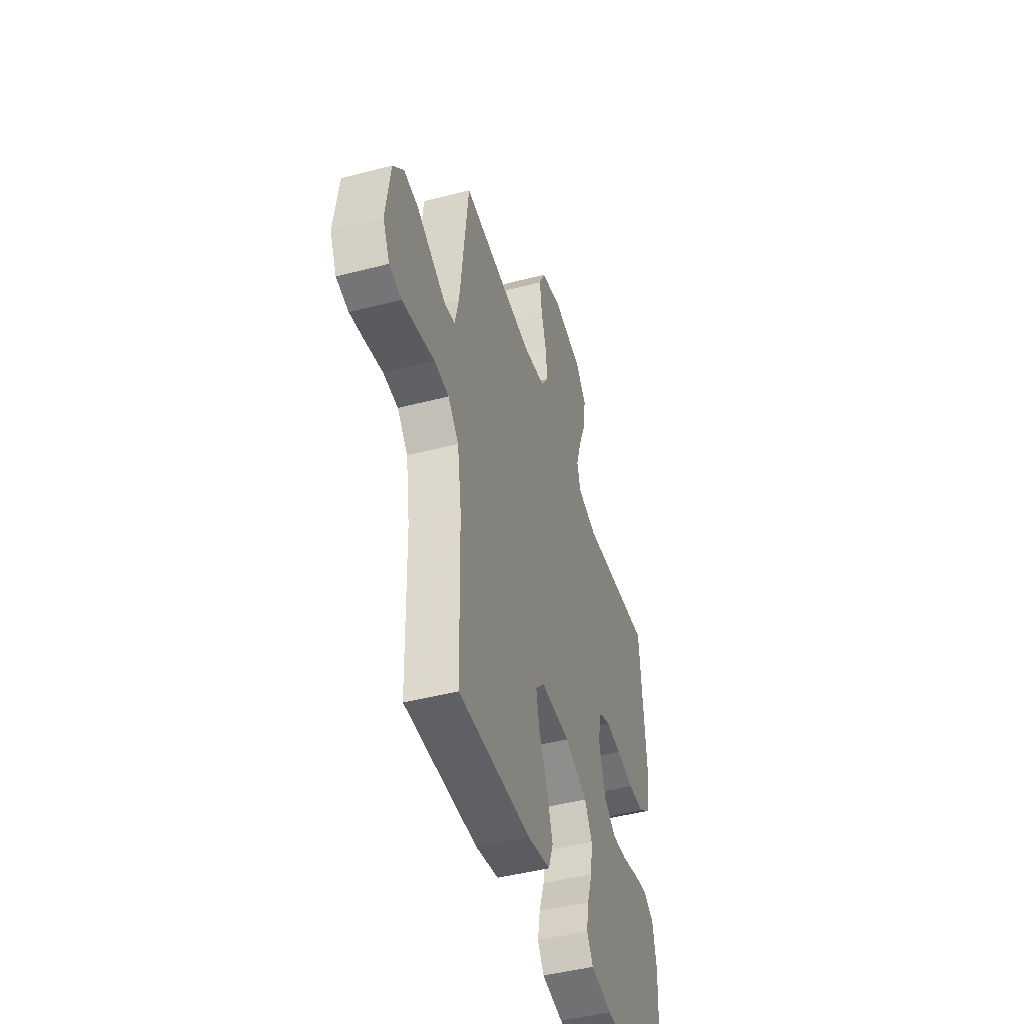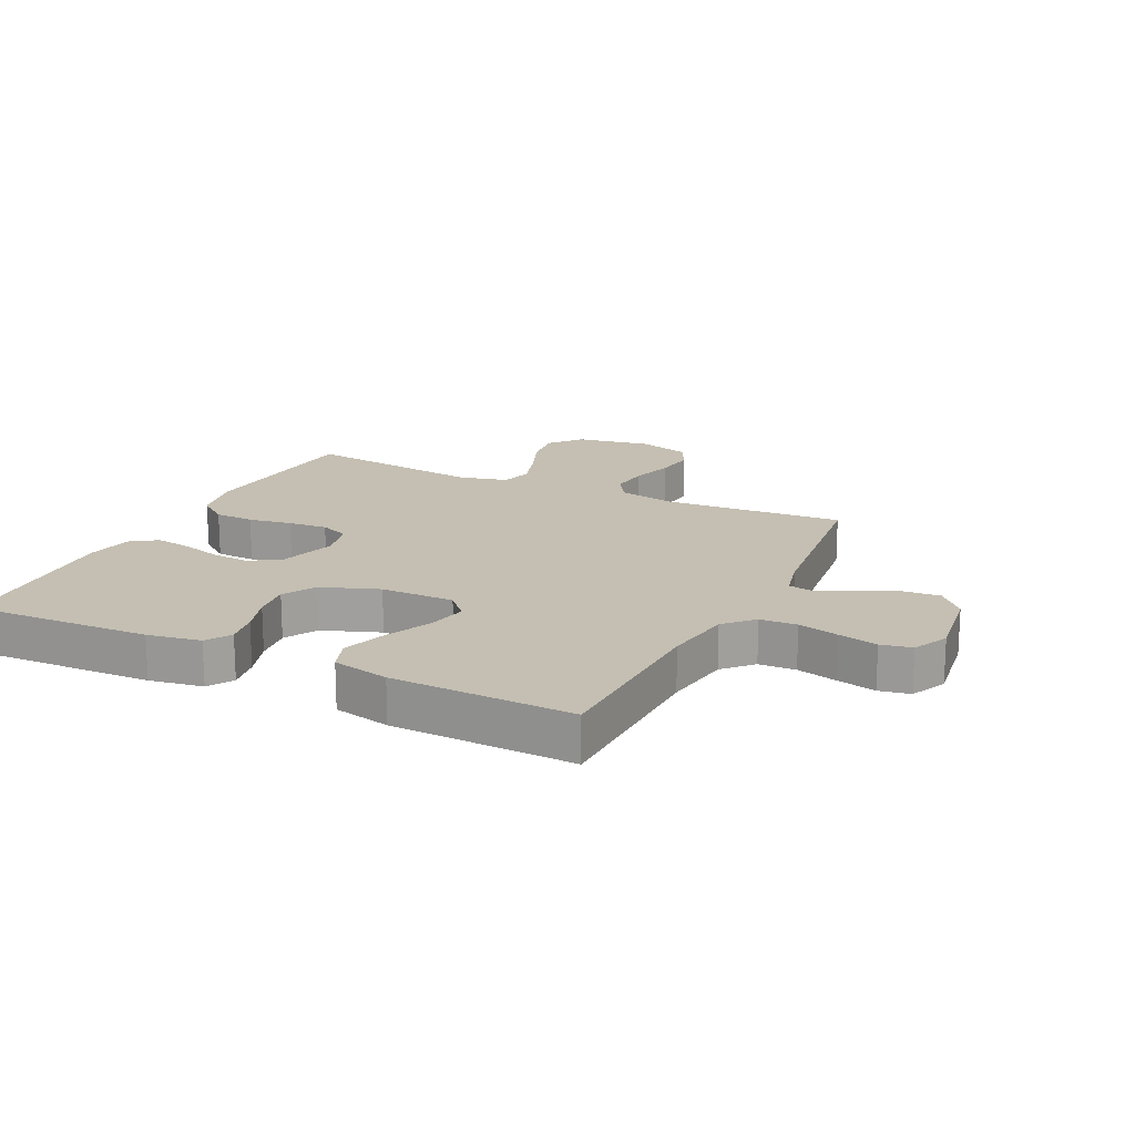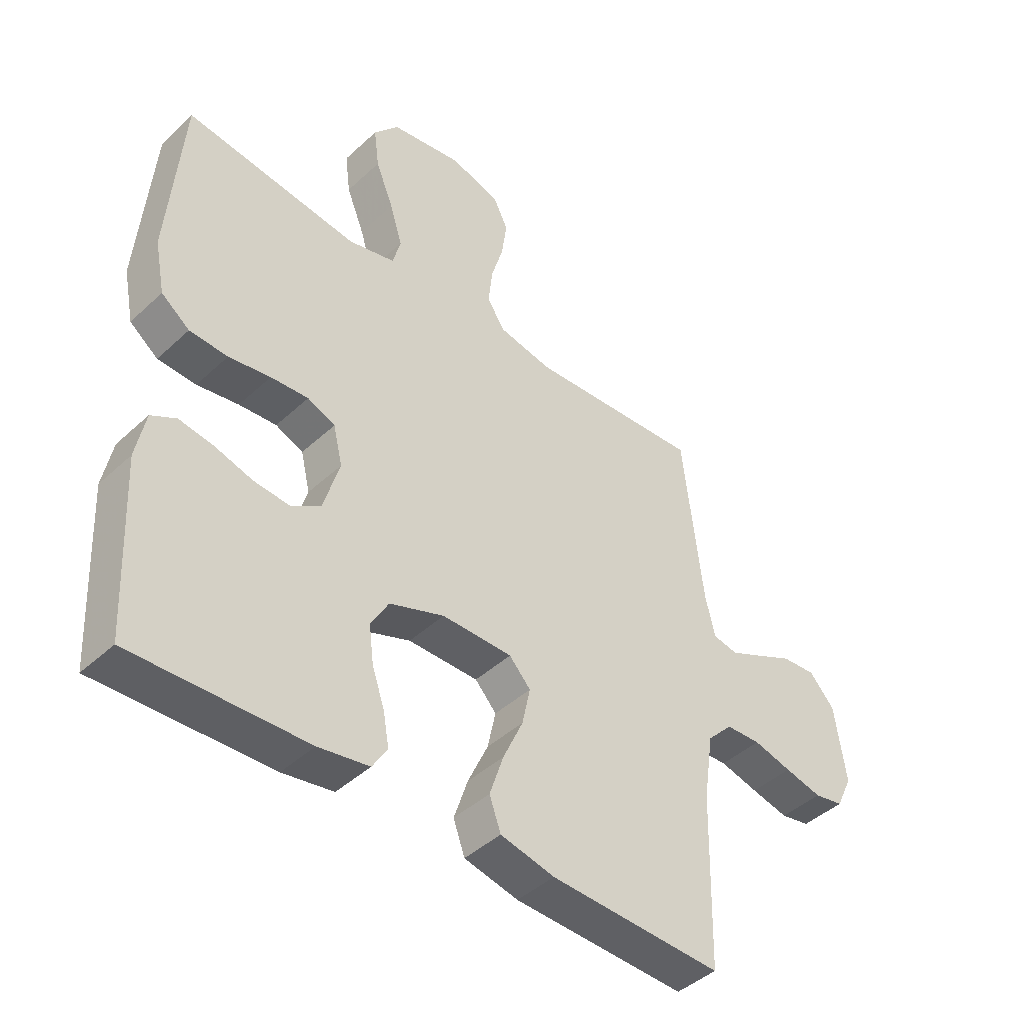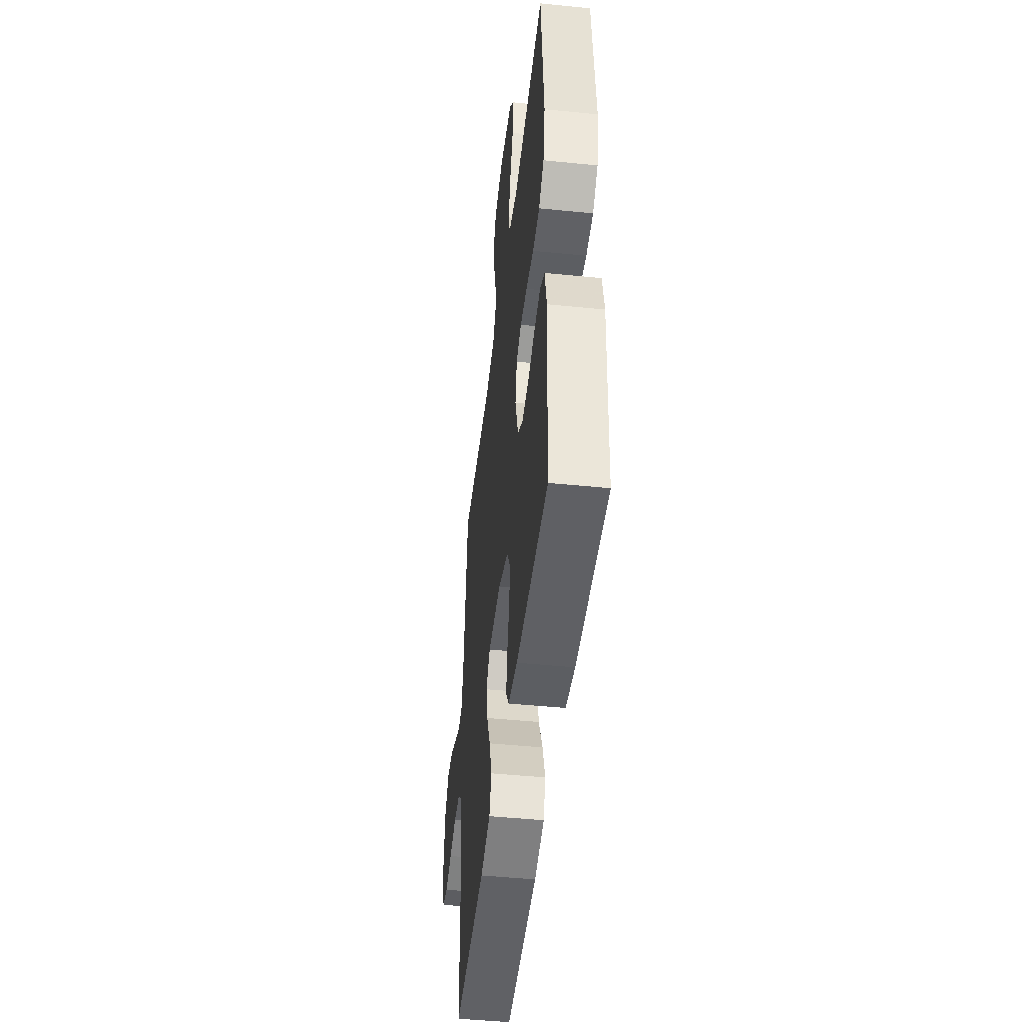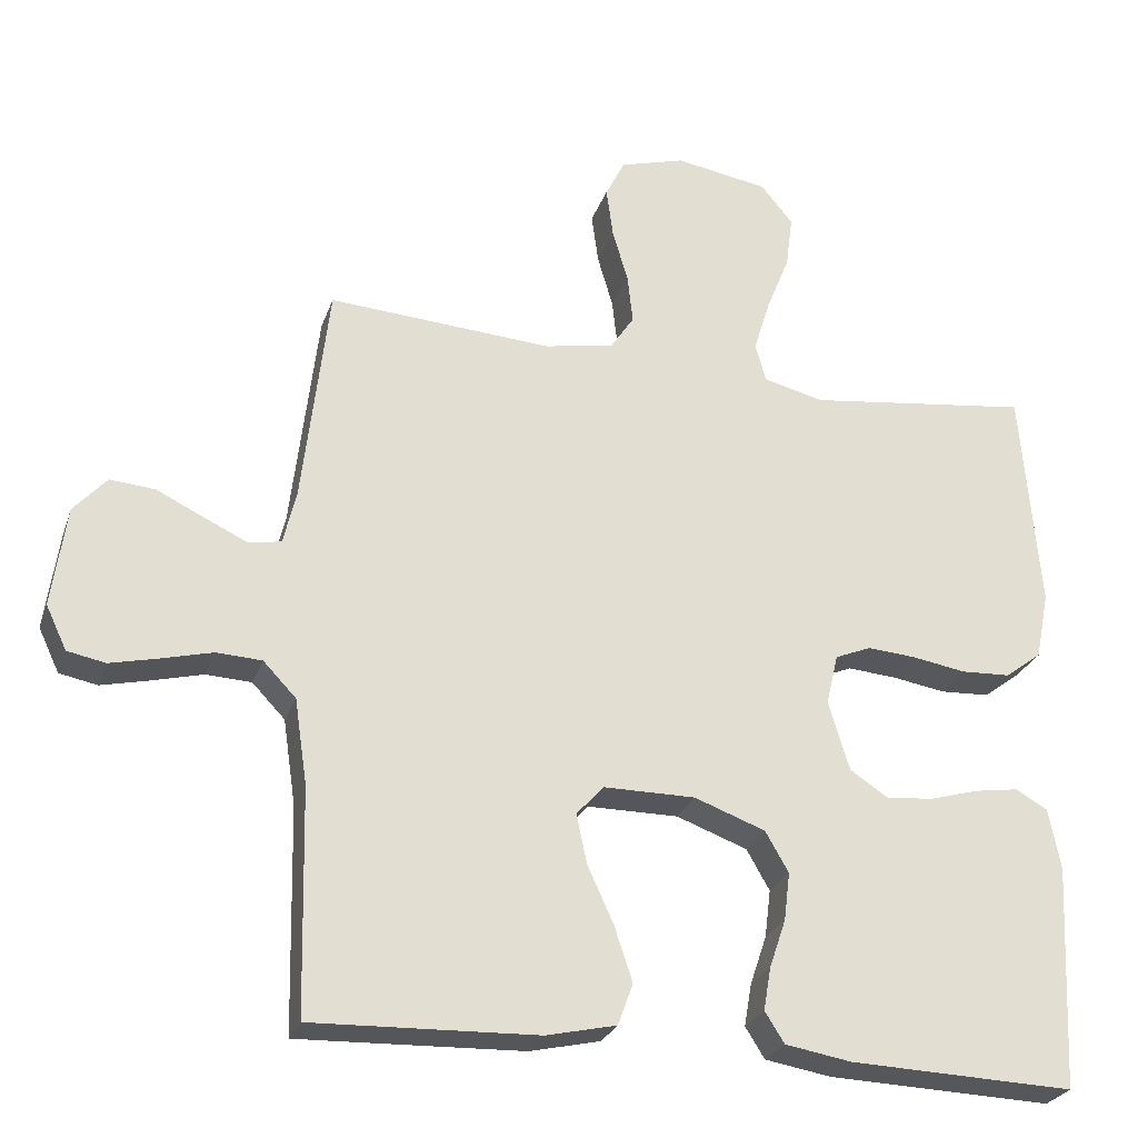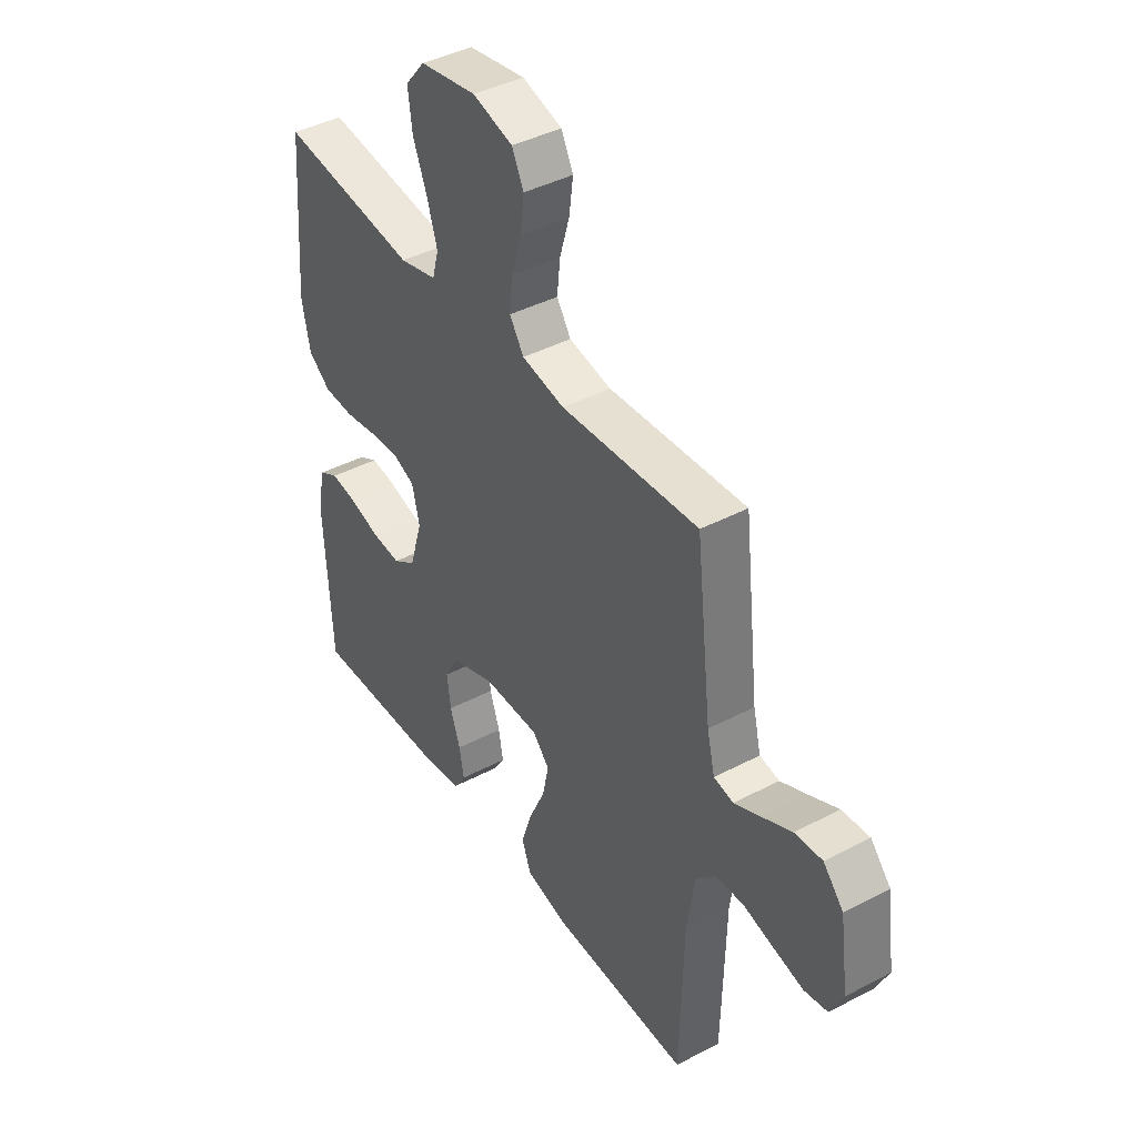
<metadata>
{"format":"obj","ext":"obj","renderer":"f3d","projection":"perspective","resolution":1024,"background":"white","views":[{"elev":-46.3,"azim":-73.5,"up":"+Z"},{"elev":17.6,"azim":-154.1,"up":"+Y"},{"elev":-43.7,"azim":137.3,"up":"+Z"},{"elev":-47.2,"azim":83.5,"up":"+Z"},{"elev":-26.3,"azim":-16.9,"up":"+Z"},{"elev":41.8,"azim":-122.3,"up":"+Z"}]}
</metadata>
<code>
v -0.5 0.07 0.5
v -0.2 0.07 0.48
v -0.107 0.07 0.498
v -0.076 0.07 0.545
v -0.083 0.07 0.61
v -0.104 0.07 0.682
v -0.113 0.07 0.749
v -0.087 0.07 0.801
v 0 0.07 0.826
v 0.124 0.07 0.805
v 0.167 0.07 0.753
v 0.158 0.07 0.682
v 0.127 0.07 0.605
v 0.105 0.07 0.534
v 0.119 0.07 0.482
v 0.2 0.07 0.462
v 0.5 0.07 0.5
v 0.524 0.07 0.2
v 0.506 0.07 0.11
v 0.457 0.07 0.073
v 0.391 0.07 0.07
v 0.319 0.07 0.082
v 0.254 0.07 0.087
v 0.206 0.07 0.067
v 0.19 0.07 0
v 0.218 0.07 -0.094
v 0.268 0.07 -0.127
v 0.331 0.07 -0.122
v 0.397 0.07 -0.103
v 0.456 0.07 -0.094
v 0.499 0.07 -0.118
v 0.515 0.07 -0.2
v 0.5 0.07 -0.5
v 0.2 0.07 -0.489
v 0.112 0.07 -0.474
v 0.086 0.07 -0.433
v 0.096 0.07 -0.376
v 0.118 0.07 -0.311
v 0.126 0.07 -0.247
v 0.095 0.07 -0.193
v 0 0.07 -0.158
v -0.122 0.07 -0.158
v -0.159 0.07 -0.198
v -0.145 0.07 -0.264
v -0.11 0.07 -0.341
v -0.086 0.07 -0.414
v -0.106 0.07 -0.469
v -0.2 0.07 -0.49
v -0.5 0.07 -0.5
v -0.507 0.07 -0.2
v -0.524 0.07 -0.086
v -0.568 0.07 -0.04
v -0.629 0.07 -0.037
v -0.696 0.07 -0.054
v -0.761 0.07 -0.069
v -0.812 0.07 -0.059
v -0.84 0.07 0
v -0.821 0.07 0.135
v -0.777 0.07 0.184
v -0.717 0.07 0.179
v -0.653 0.07 0.148
v -0.595 0.07 0.121
v -0.552 0.07 0.129
v -0.535 0.07 0.2
v -0.5 0 0.5
v -0.2 0 0.48
v -0.107 0 0.498
v -0.076 0 0.545
v -0.083 0 0.61
v -0.104 0 0.682
v -0.113 0 0.749
v -0.087 0 0.801
v 0 0 0.826
v 0.124 0 0.805
v 0.167 0 0.753
v 0.158 0 0.682
v 0.127 0 0.605
v 0.105 0 0.534
v 0.119 0 0.482
v 0.2 0 0.462
v 0.5 0 0.5
v 0.524 0 0.2
v 0.506 0 0.11
v 0.457 0 0.073
v 0.391 0 0.07
v 0.319 0 0.082
v 0.254 0 0.087
v 0.206 0 0.067
v 0.19 0 0
v 0.218 0 -0.094
v 0.268 0 -0.127
v 0.331 0 -0.122
v 0.397 0 -0.103
v 0.456 0 -0.094
v 0.499 0 -0.118
v 0.515 0 -0.2
v 0.5 0 -0.5
v 0.2 0 -0.489
v 0.112 0 -0.474
v 0.086 0 -0.433
v 0.096 0 -0.376
v 0.118 0 -0.311
v 0.126 0 -0.247
v 0.095 0 -0.193
v 0 0 -0.158
v -0.122 0 -0.158
v -0.159 0 -0.198
v -0.145 0 -0.264
v -0.11 0 -0.341
v -0.086 0 -0.414
v -0.106 0 -0.469
v -0.2 0 -0.49
v -0.5 0 -0.5
v -0.507 0 -0.2
v -0.524 0 -0.086
v -0.568 0 -0.04
v -0.629 0 -0.037
v -0.696 0 -0.054
v -0.761 0 -0.069
v -0.812 0 -0.059
v -0.84 0 0
v -0.821 0 0.135
v -0.777 0 0.184
v -0.717 0 0.179
v -0.653 0 0.148
v -0.595 0 0.121
v -0.552 0 0.129
v -0.535 0 0.2
f 59 60 61
f 58 59 61
f 57 58 61
f 56 57 61
f 55 56 61
f 54 55 61
f 53 54 61
f 52 53 61 62
f 51 52 62 63
f 48 49 50
f 47 48 50
f 46 47 50
f 45 46 50
f 44 45 50
f 51 63 64
f 50 51 64
f 44 50 64
f 43 44 64
f 36 37 38
f 35 36 38
f 34 35 38
f 33 34 38
f 32 33 38
f 31 32 38
f 30 31 38
f 29 30 38
f 28 29 38
f 27 28 38 39
f 26 27 39 40
f 20 21 22
f 19 20 22
f 18 19 22
f 17 18 22
f 16 17 22
f 15 16 22 23
f 11 12 13
f 10 11 13
f 9 10 13
f 8 9 13
f 7 8 13
f 6 7 13
f 5 6 13
f 4 5 13 14
f 3 4 14 15
f 64 1 2
f 43 64 2
f 42 43 2
f 25 26 40 41
f 2 3 15
f 42 2 15
f 41 42 15
f 25 41 15
f 24 25 15
f 15 23 24
f 125 124 123
f 125 123 122
f 125 122 121
f 125 121 120
f 125 120 119
f 125 119 118
f 125 118 117
f 126 125 117 116
f 127 126 116 115
f 114 113 112
f 114 112 111
f 114 111 110
f 114 110 109
f 114 109 108
f 128 127 115
f 128 115 114
f 128 114 108
f 128 108 107
f 102 101 100
f 102 100 99
f 102 99 98
f 102 98 97
f 102 97 96
f 102 96 95
f 102 95 94
f 102 94 93
f 102 93 92
f 103 102 92 91
f 104 103 91 90
f 86 85 84
f 86 84 83
f 86 83 82
f 86 82 81
f 86 81 80
f 87 86 80 79
f 77 76 75
f 77 75 74
f 77 74 73
f 77 73 72
f 77 72 71
f 77 71 70
f 77 70 69
f 78 77 69 68
f 79 78 68 67
f 66 65 128
f 66 128 107
f 66 107 106
f 105 104 90 89
f 79 67 66
f 79 66 106
f 79 106 105
f 79 105 89
f 79 89 88
f 88 87 79
f 1 65 66 2
f 2 66 67 3
f 3 67 68 4
f 4 68 69 5
f 5 69 70 6
f 6 70 71 7
f 7 71 72 8
f 8 72 73 9
f 9 73 74 10
f 10 74 75 11
f 11 75 76 12
f 12 76 77 13
f 13 77 78 14
f 14 78 79 15
f 15 79 80 16
f 16 80 81 17
f 17 81 82 18
f 18 82 83 19
f 19 83 84 20
f 20 84 85 21
f 21 85 86 22
f 22 86 87 23
f 23 87 88 24
f 24 88 89 25
f 25 89 90 26
f 26 90 91 27
f 27 91 92 28
f 28 92 93 29
f 29 93 94 30
f 30 94 95 31
f 31 95 96 32
f 32 96 97 33
f 33 97 98 34
f 34 98 99 35
f 35 99 100 36
f 36 100 101 37
f 37 101 102 38
f 38 102 103 39
f 39 103 104 40
f 40 104 105 41
f 41 105 106 42
f 42 106 107 43
f 43 107 108 44
f 44 108 109 45
f 45 109 110 46
f 46 110 111 47
f 47 111 112 48
f 48 112 113 49
f 49 113 114 50
f 50 114 115 51
f 51 115 116 52
f 52 116 117 53
f 53 117 118 54
f 54 118 119 55
f 55 119 120 56
f 56 120 121 57
f 57 121 122 58
f 58 122 123 59
f 59 123 124 60
f 60 124 125 61
f 61 125 126 62
f 62 126 127 63
f 63 127 128 64
f 64 128 65 1

</code>
